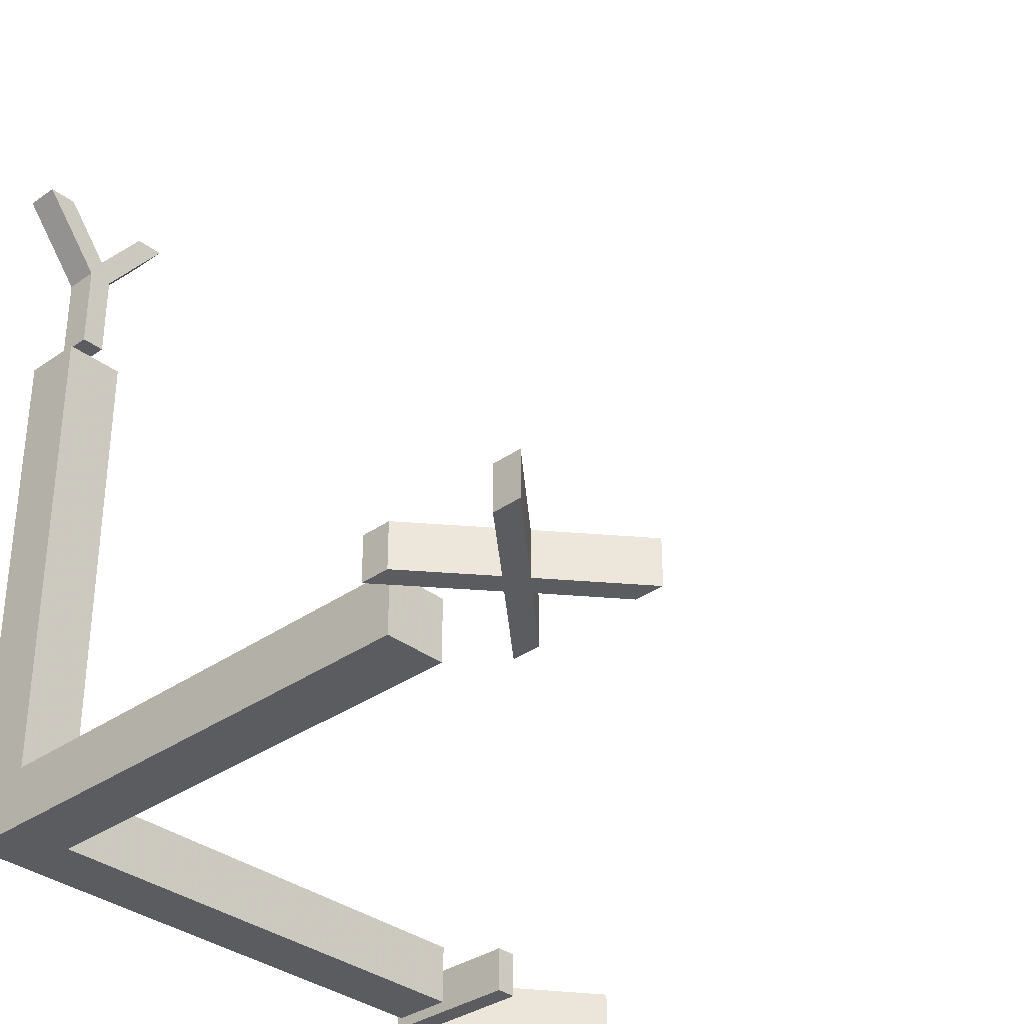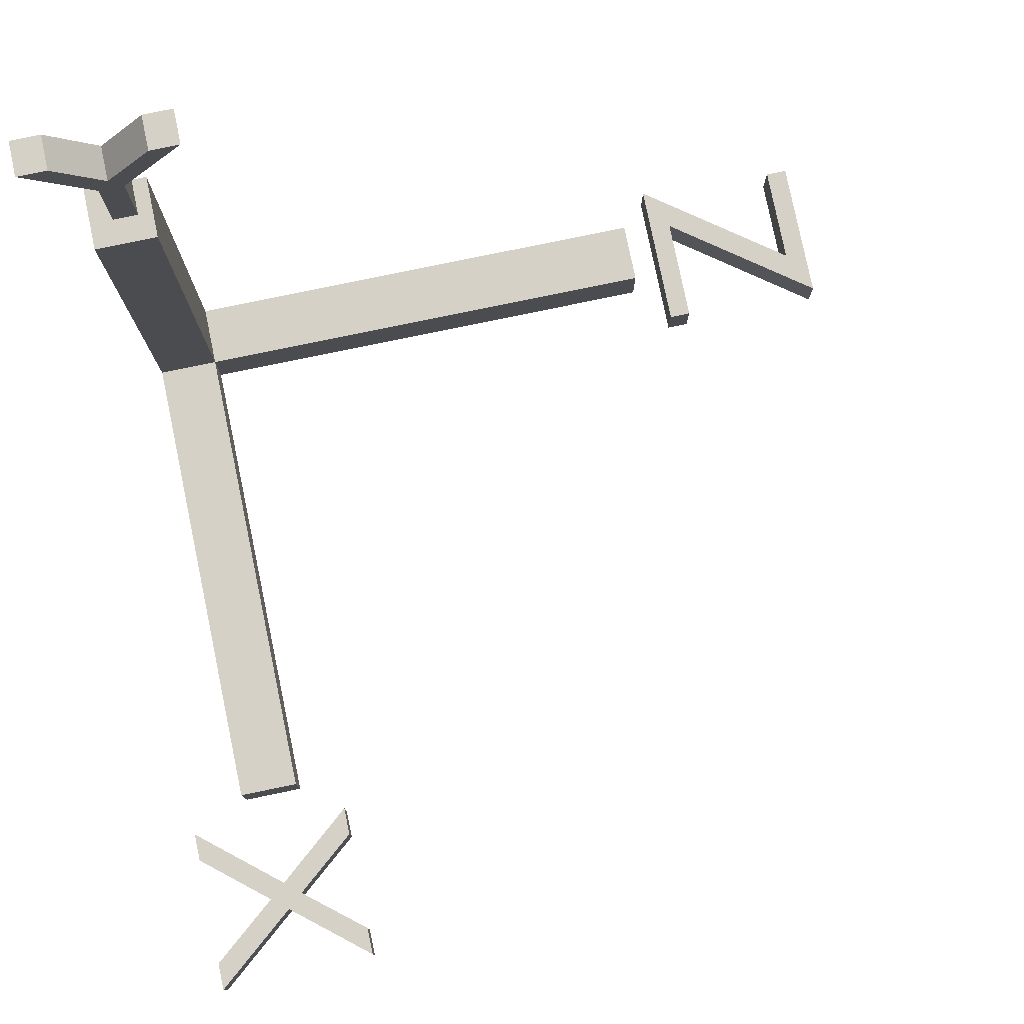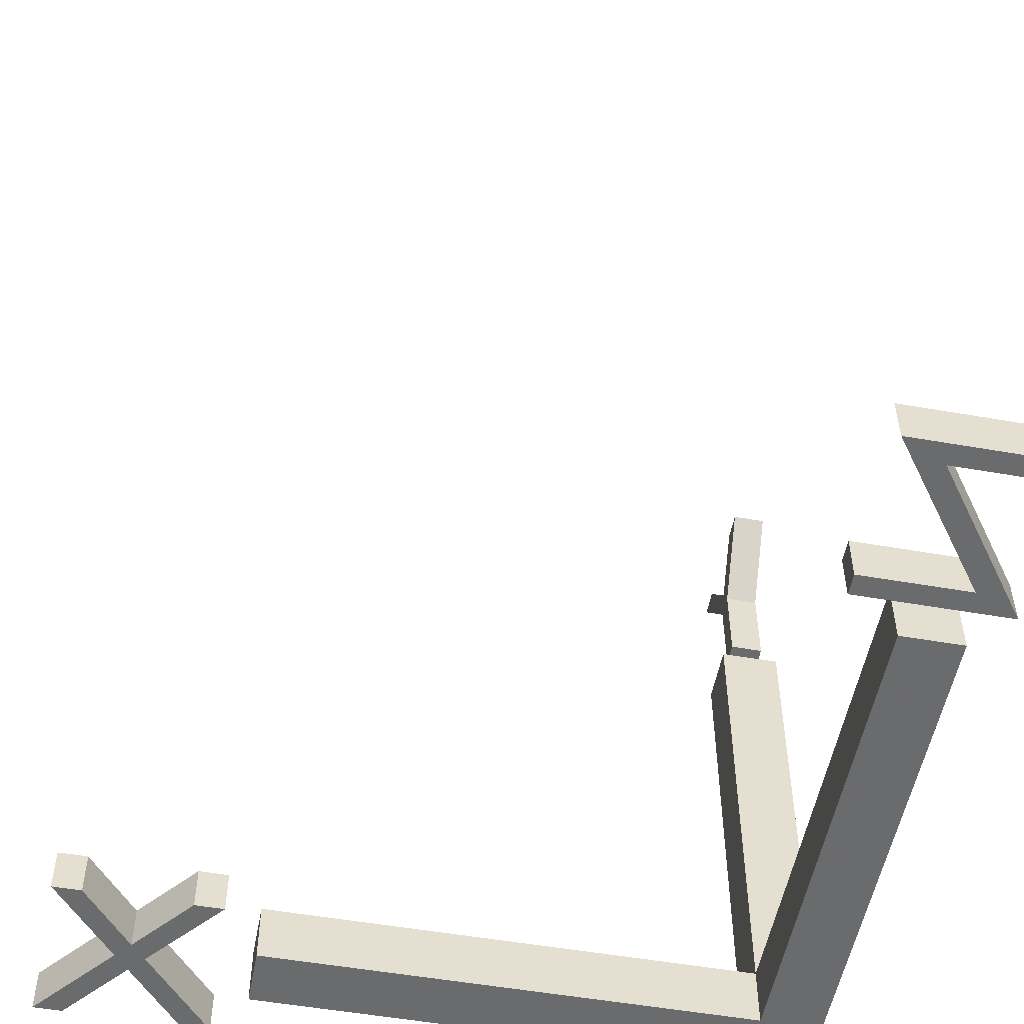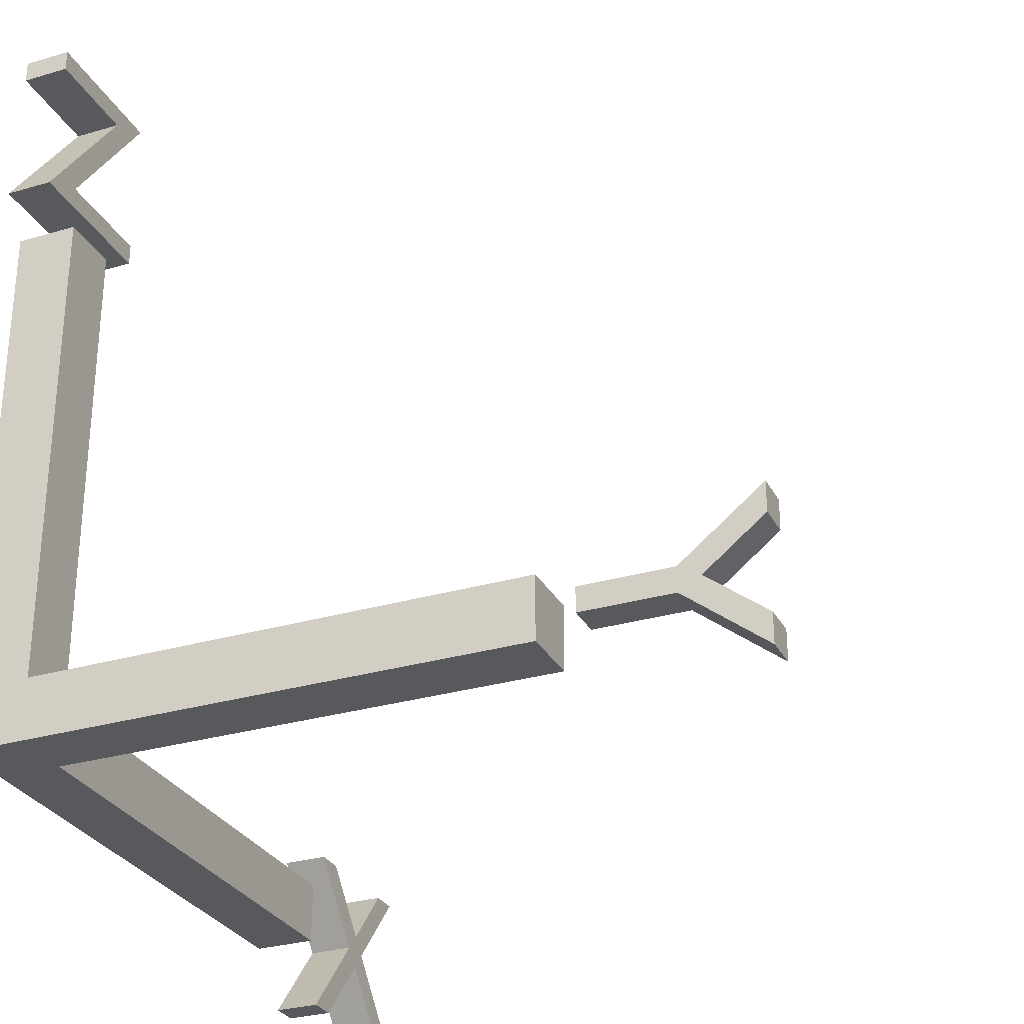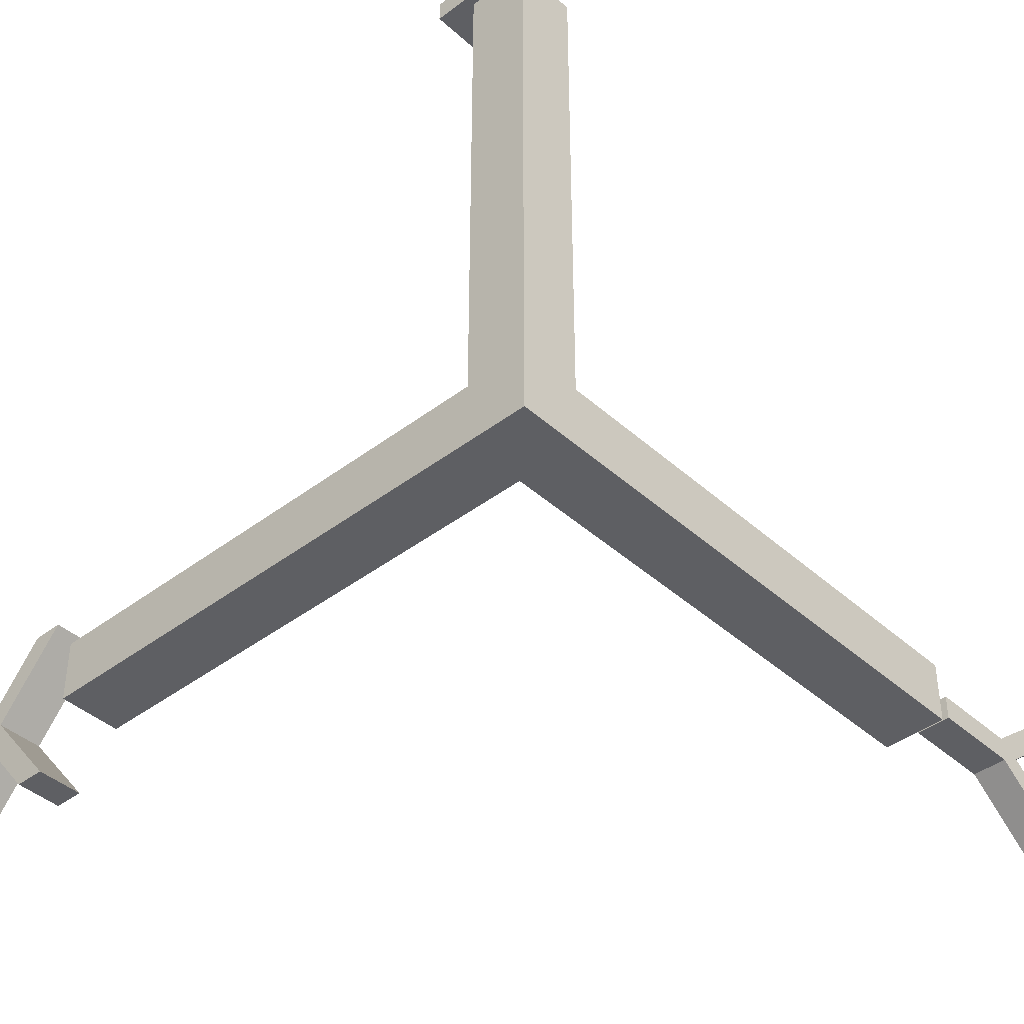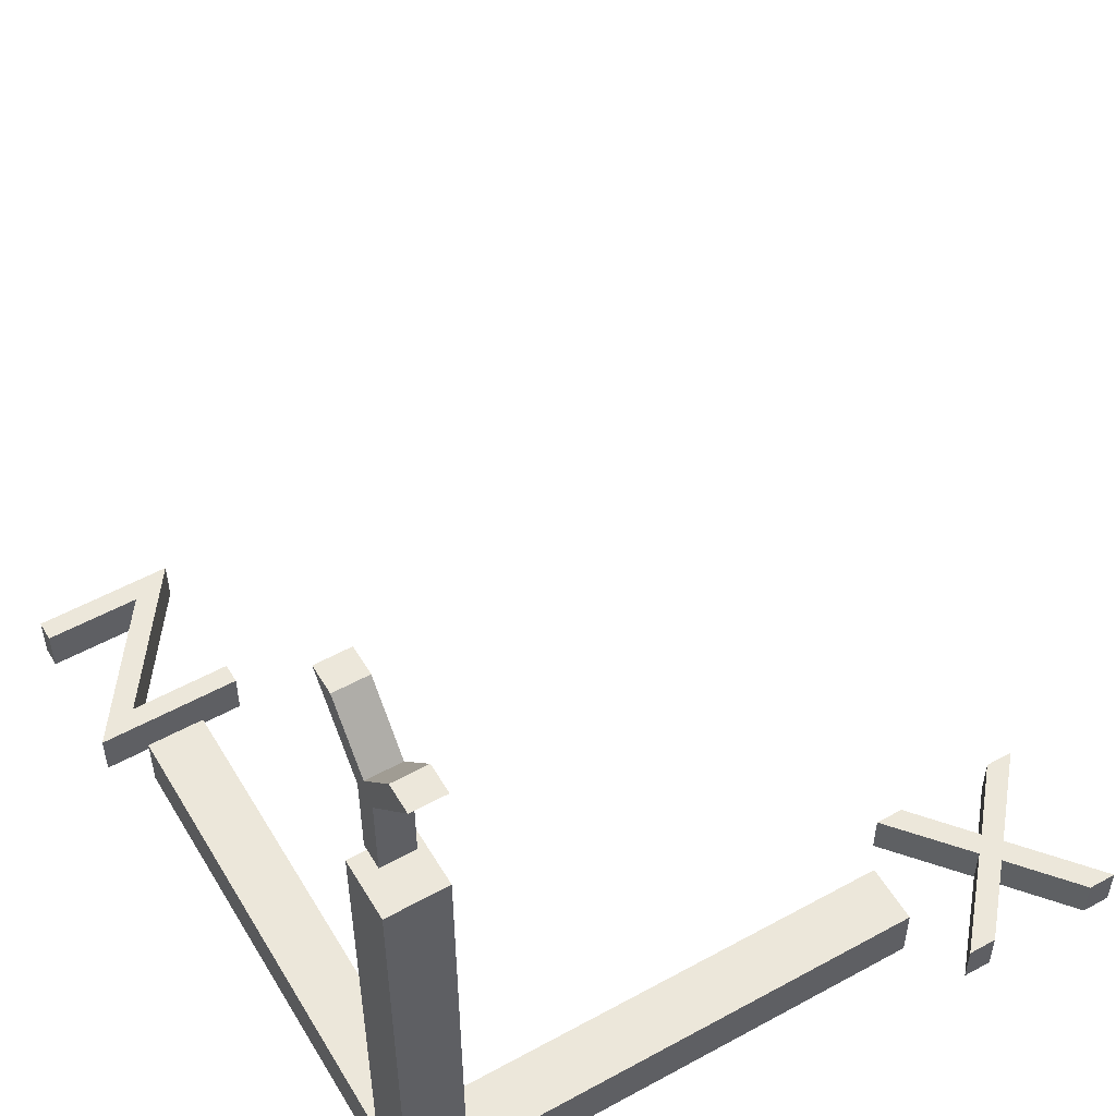
<metadata>
{"format":"obj","ext":"obj","renderer":"f3d","projection":"perspective","resolution":1024,"background":"white","views":[{"elev":-33.8,"azim":-136.2,"up":"+Y"},{"elev":79.2,"azim":-101.7,"up":"+Y"},{"elev":-53.2,"azim":-10.6,"up":"+Y"},{"elev":-29.4,"azim":113.5,"up":"+Z"},{"elev":-41.2,"azim":42.7,"up":"+Z"},{"elev":53.4,"azim":149.7,"up":"+Y"}]}
</metadata>
<code>
o axis
v -10.18 -0.36 -0.048
v -9.092 -0.36 1.268
v -9.568 -0.36 1.268
v -10.42 -0.36 0.228
v -11.28 -0.36 1.268
v -11.75 -0.36 1.268
v -10.66 -0.36 -0.048
v -9.008 -0.36 -1.46
v -10.42 -0.36 -0.332
v -11.82 -0.36 -1.46
v -9.484 -0.36 -1.46
v -11.35 -0.36 -1.46
v -10.18 0.373 -0.048
v -9.568 0.373 1.268
v -9.092 0.373 1.268
v -10.42 0.373 0.228
v -11.75 0.373 1.268
v -11.28 0.373 1.268
v -10.66 0.373 -0.048
v -9.008 0.373 -1.46
v -10.42 0.373 -0.332
v -11.82 0.373 -1.46
v -9.484 0.373 -1.46
v -11.35 0.373 -1.46
v 1.008 -0.38 11.38
v 1.008 -0.38 11.73
v -1.344 -0.38 11.73
v -0.62 -0.38 11.38
v 0.392 -0.38 9.352
v 1.116 -0.38 9
v -1.344 -0.38 9.352
v -1.344 -0.38 9
v 1.008 0.3849 11.38
v -1.344 0.3849 11.73
v 1.008 0.3849 11.73
v -0.62 0.3849 11.38
v 0.392 0.3849 9.352
v 1.116 0.3849 9
v -1.344 0.3849 9.352
v -1.344 0.3849 9
v -0.25 10.44 -0.088
v -0.25 11.73 -0.628
v -0.25 11.73 -1.1
v -0.25 10.79 0.104
v -0.25 11.73 1.316
v -0.25 11.73 0.844
v -0.25 10.44 0.304
v -0.25 9 -0.088
v -0.25 9 0.304
v 0.3043 10.44 -0.088
v 0.3043 11.73 -1.1
v 0.3043 11.73 -0.628
v 0.3043 10.79 0.104
v 0.3043 11.73 0.844
v 0.3043 11.73 1.316
v 0.3043 10.44 0.304
v 0.3043 9 -0.088
v 0.3043 9 0.304
v 0.5 0.5 -0.5
v 0.5 -0.5 0.5
v 0.5 -0.5 -0.5
v -0.5 -0.5 0.5
v -0.5 0.5 8.5
v -0.5 0.5 0.5
v -8.5 -0.5 0.5
v -0.5 0.5 -0.5
v -0.5 -0.5 -0.5
v 0.5 8.5 0.5
v 0.5 0.5 0.5
v -8.5 0.5 0.5
v -8.5 -0.5 -0.5
v -8.5 0.5 -0.5
v -0.5 8.5 -0.5
v -0.5 8.5 0.5
v 0.5 8.5 -0.5
v 0.5 0.5 8.5
v -0.5 -0.5 8.5
v 0.5 -0.5 8.5
f 1 2 3
f 1 3 4
f 4 5 6
f 4 6 7
f 1 4 7
f 8 1 7
f 8 7 9
f 9 7 10
f 8 9 11
f 12 9 10
f 13 14 15
f 13 16 14
f 16 17 18
f 16 19 17
f 13 19 16
f 20 19 13
f 20 21 19
f 21 22 19
f 20 23 21
f 24 22 21
f 1 15 2
f 9 23 11
f 12 21 9
f 8 13 1
f 6 19 7
f 10 24 12
f 5 17 6
f 2 14 3
f 3 16 4
f 4 18 5
f 11 20 8
f 7 22 10
f 25 26 27
f 25 27 28
f 28 27 29
f 30 28 29
f 30 29 31
f 30 31 32
f 33 34 35
f 33 36 34
f 36 37 34
f 38 37 36
f 38 39 37
f 38 40 39
f 31 40 32
f 28 33 25
f 25 35 26
f 30 36 28
f 29 39 31
f 27 37 29
f 32 38 30
f 26 34 27
f 41 42 43
f 41 44 42
f 44 45 46
f 44 47 45
f 41 47 44
f 48 47 41
f 48 49 47
f 50 51 52
f 50 52 53
f 53 54 55
f 53 55 56
f 50 53 56
f 57 50 56
f 57 56 58
f 54 44 46
f 57 49 48
f 53 42 44
f 55 46 45
f 58 47 49
f 56 45 47
f 52 43 42
f 51 41 43
f 50 48 41
f 59 60 61
f 62 63 64
f 64 65 62
f 66 61 67
f 62 61 60
f 59 68 69
f 70 71 65
f 67 72 66
f 62 71 67
f 66 70 64
f 68 73 74
f 66 75 59
f 69 74 64
f 64 73 66
f 76 77 78
f 60 77 62
f 64 76 69
f 69 78 60
f 1 13 15
f 9 21 23
f 12 24 21
f 8 20 13
f 6 17 19
f 10 22 24
f 5 18 17
f 2 15 14
f 3 14 16
f 4 16 18
f 11 23 20
f 7 19 22
f 31 39 40
f 28 36 33
f 25 33 35
f 30 38 36
f 29 37 39
f 27 34 37
f 32 40 38
f 26 35 34
f 54 53 44
f 57 58 49
f 53 52 42
f 55 54 46
f 58 56 47
f 56 55 45
f 52 51 43
f 51 50 41
f 50 57 48
f 59 69 60
f 62 77 63
f 64 70 65
f 66 59 61
f 62 67 61
f 59 75 68
f 70 72 71
f 67 71 72
f 62 65 71
f 66 72 70
f 68 75 73
f 66 73 75
f 69 68 74
f 64 74 73
f 76 63 77
f 60 78 77
f 64 63 76
f 69 76 78

</code>
